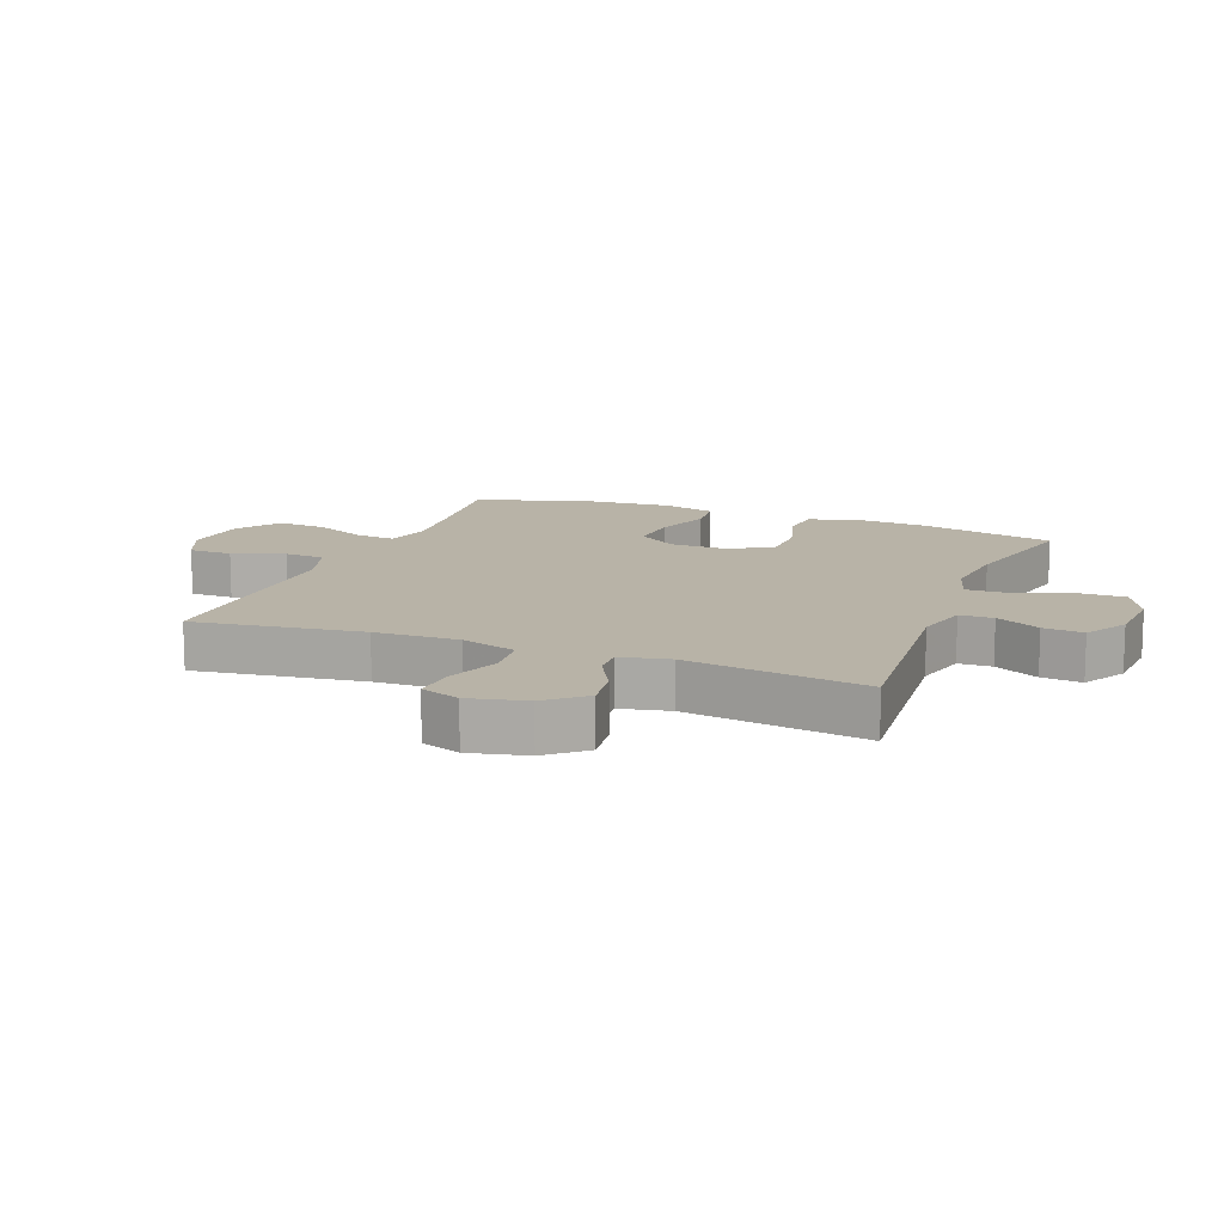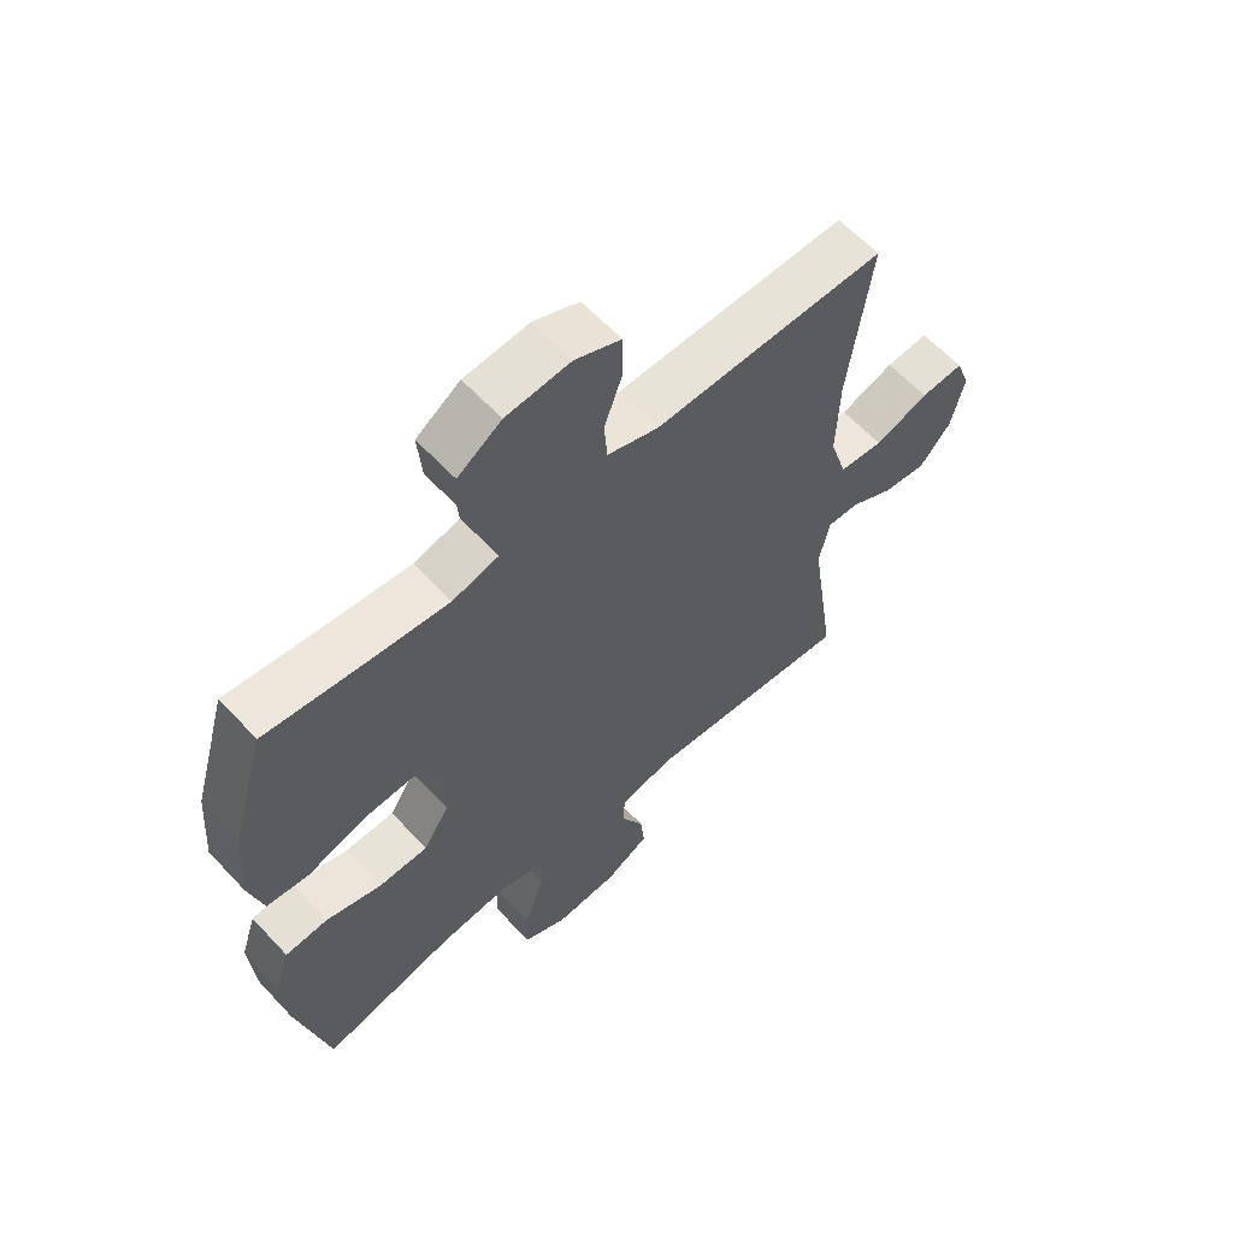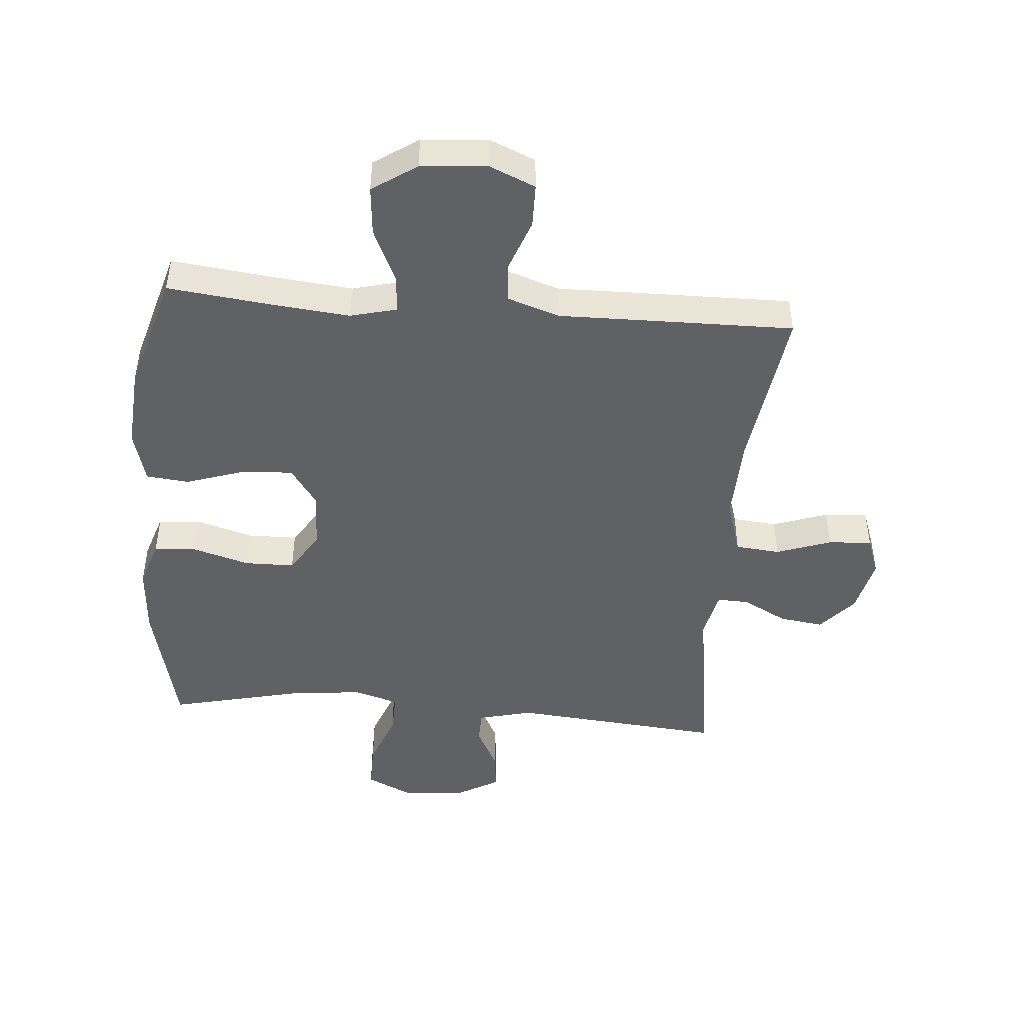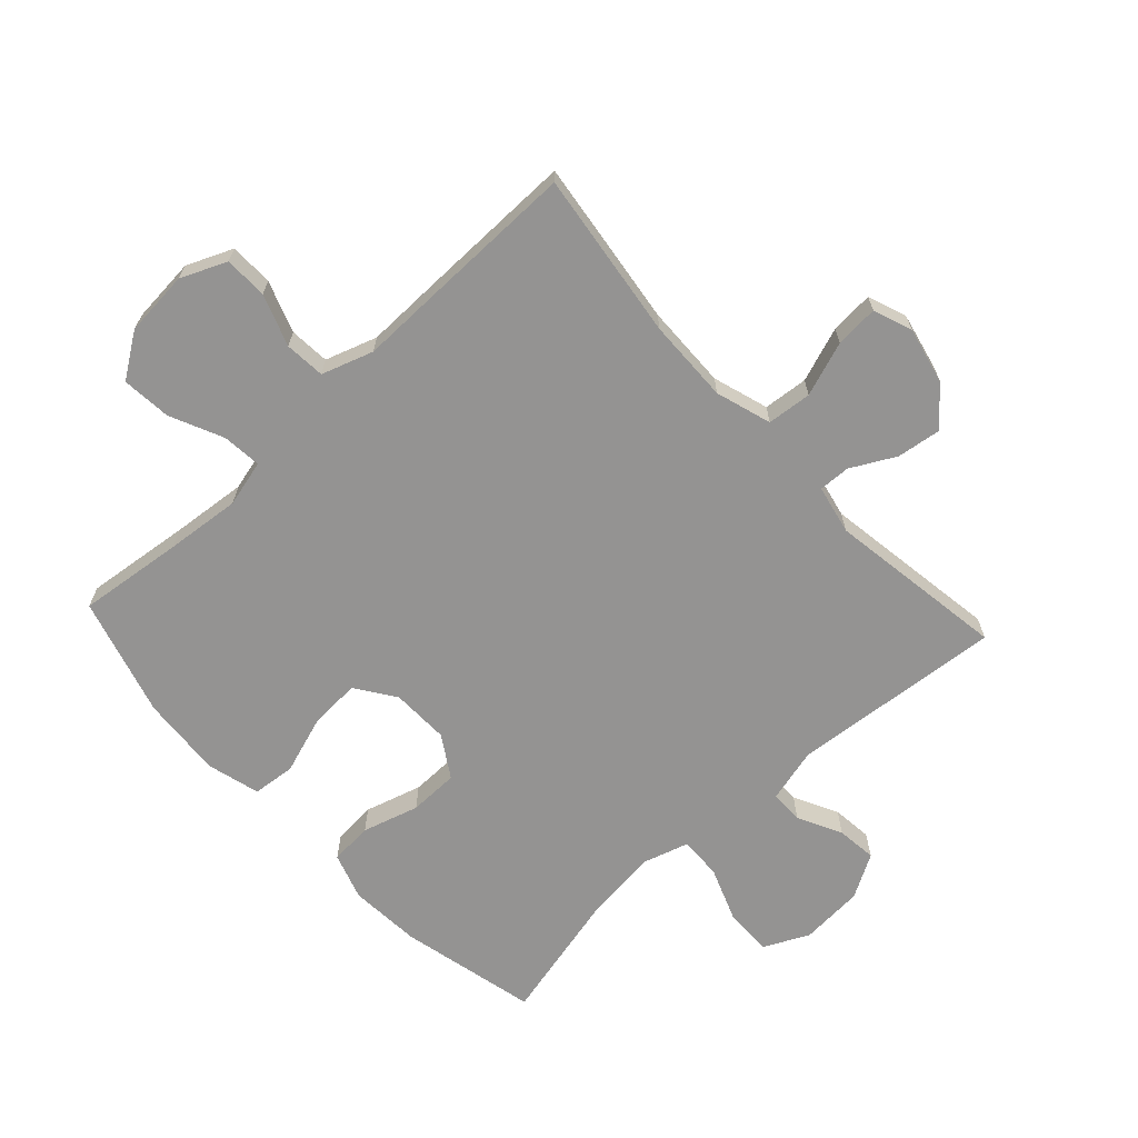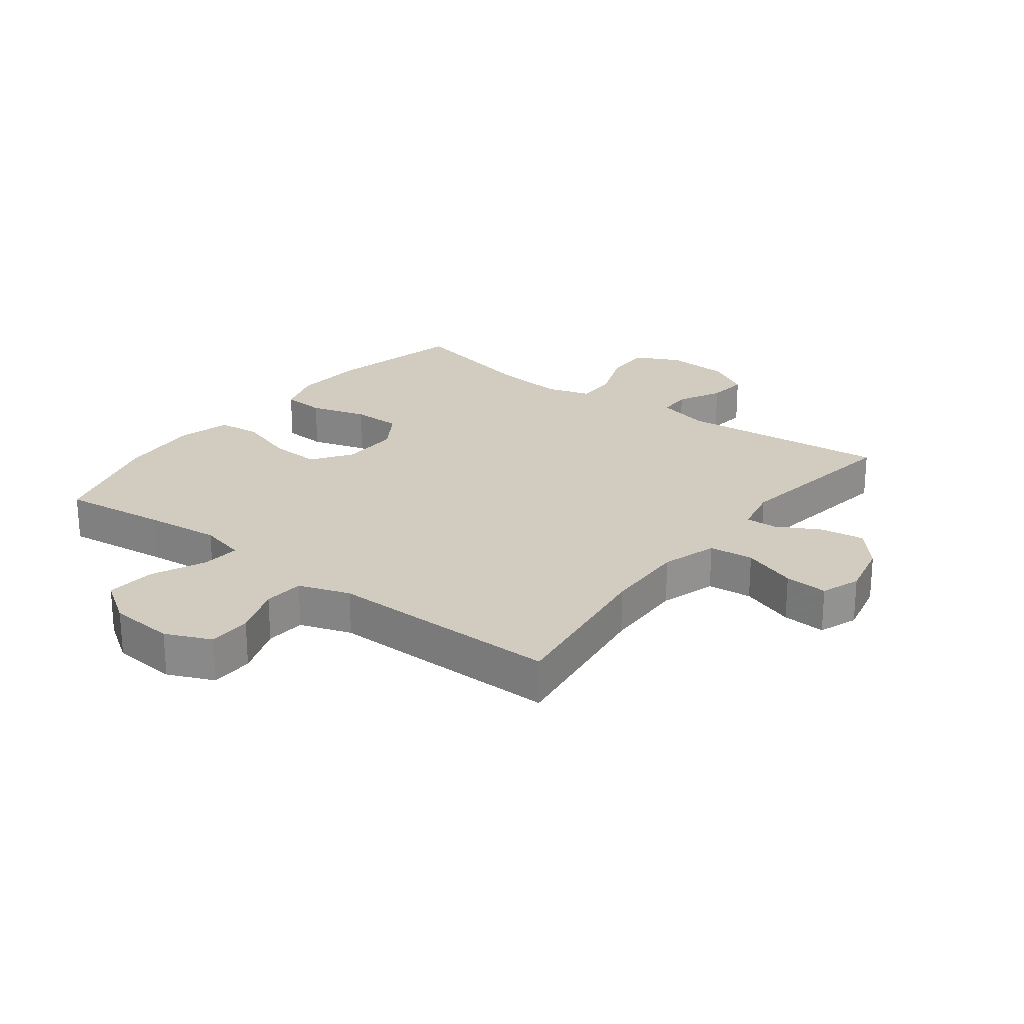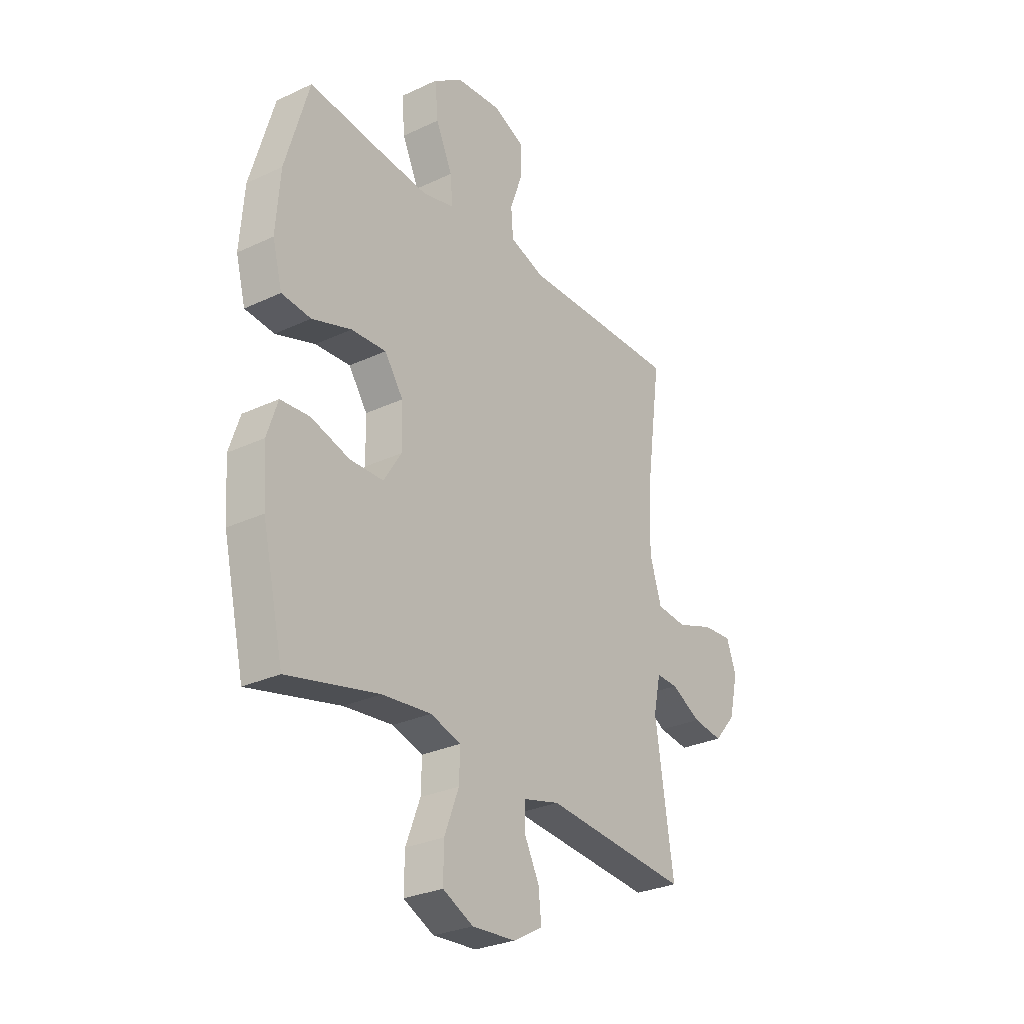
<metadata>
{"format":"obj","ext":"obj","renderer":"f3d","projection":"perspective","resolution":1024,"background":"white","views":[{"elev":12.9,"azim":111.3,"up":"+Y"},{"elev":61.0,"azim":-42.7,"up":"+Z"},{"elev":-46.1,"azim":-4.7,"up":"+Y"},{"elev":-66.8,"azim":42.8,"up":"+Y"},{"elev":23.8,"azim":37.2,"up":"+Y"},{"elev":-28.8,"azim":-54.9,"up":"+Z"}]}
</metadata>
<code>
v 0.5 0.07 -0.5
v 0.158 0.07 -0.469
v 0.071 0.07 -0.491
v 0.07 0.07 -0.545
v 0.106 0.07 -0.616
v 0.113 0.07 -0.681
v 0.043 0.07 -0.721
v -0.06 0.07 -0.728
v -0.132 0.07 -0.693
v -0.131 0.07 -0.616
v -0.097 0.07 -0.527
v -0.095 0.07 -0.459
v -0.167 0.07 -0.437
v -0.283 0.07 -0.449
v -0.5 0.07 -0.5
v -0.551 0.07 -0.278
v -0.559 0.07 -0.162
v -0.534 0.07 -0.086
v -0.465 0.07 -0.081
v -0.374 0.07 -0.108
v -0.294 0.07 -0.107
v -0.252 0.07 -0.04
v -0.254 0.07 0.054
v -0.298 0.07 0.118
v -0.381 0.07 0.113
v -0.474 0.07 0.082
v -0.543 0.07 0.089
v -0.566 0.07 0.175
v -0.556 0.07 0.307
v -0.5 0.07 0.5
v -0.33 0.07 0.48
v -0.209 0.07 0.468
v -0.134 0.07 0.487
v -0.14 0.07 0.55
v -0.179 0.07 0.636
v -0.186 0.07 0.716
v -0.115 0.07 0.764
v -0.01 0.07 0.773
v 0.064 0.07 0.741
v 0.065 0.07 0.671
v 0.035 0.07 0.588
v 0.04 0.07 0.523
v 0.123 0.07 0.495
v 0.25 0.07 0.497
v 0.5 0.07 0.5
v 0.463 0.07 0.229
v 0.459 0.07 0.094
v 0.487 0.07 0.004
v 0.559 0.07 -0.003
v 0.647 0.07 0.028
v 0.717 0.07 0.033
v 0.74 0.07 -0.03
v 0.719 0.07 -0.122
v 0.667 0.07 -0.182
v 0.596 0.07 -0.172
v 0.525 0.07 -0.134
v 0.474 0.07 -0.132
v 0.457 0.07 -0.211
v 0.5 0 -0.5
v 0.158 0 -0.469
v 0.071 0 -0.491
v 0.07 0 -0.545
v 0.106 0 -0.616
v 0.113 0 -0.681
v 0.043 0 -0.721
v -0.06 0 -0.728
v -0.132 0 -0.693
v -0.131 0 -0.616
v -0.097 0 -0.527
v -0.095 0 -0.459
v -0.167 0 -0.437
v -0.283 0 -0.449
v -0.5 0 -0.5
v -0.551 0 -0.278
v -0.559 0 -0.162
v -0.534 0 -0.086
v -0.465 0 -0.081
v -0.374 0 -0.108
v -0.294 0 -0.107
v -0.252 0 -0.04
v -0.254 0 0.054
v -0.298 0 0.118
v -0.381 0 0.113
v -0.474 0 0.082
v -0.543 0 0.089
v -0.566 0 0.175
v -0.556 0 0.307
v -0.5 0 0.5
v -0.33 0 0.48
v -0.209 0 0.468
v -0.134 0 0.487
v -0.14 0 0.55
v -0.179 0 0.636
v -0.186 0 0.716
v -0.115 0 0.764
v -0.01 0 0.773
v 0.064 0 0.741
v 0.065 0 0.671
v 0.035 0 0.588
v 0.04 0 0.523
v 0.123 0 0.495
v 0.25 0 0.497
v 0.5 0 0.5
v 0.463 0 0.229
v 0.459 0 0.094
v 0.487 0 0.004
v 0.559 0 -0.003
v 0.647 0 0.028
v 0.717 0 0.033
v 0.74 0 -0.03
v 0.719 0 -0.122
v 0.667 0 -0.182
v 0.596 0 -0.172
v 0.525 0 -0.134
v 0.474 0 -0.132
v 0.457 0 -0.211
f 54 55 56
f 53 54 56
f 52 53 56
f 51 52 56
f 50 51 56
f 49 50 56
f 48 49 56 57
f 47 48 57 58
f 43 44 45 46
f 42 43 46 47
f 39 40 41
f 38 39 41
f 37 38 41
f 36 37 41
f 35 36 41
f 34 35 41
f 33 34 41 42
f 42 47 58
f 33 42 58
f 32 33 58
f 29 30 31
f 28 29 31
f 27 28 31
f 26 27 31
f 25 26 31
f 24 25 31 32
f 18 19 20
f 17 18 20
f 16 17 20
f 15 16 20
f 14 15 20
f 13 14 20 21
f 12 13 21 22
f 9 10 11
f 8 9 11
f 7 8 11
f 6 7 11
f 5 6 11
f 4 5 11
f 3 4 11 12
f 12 22 23
f 3 12 23
f 2 3 23
f 24 32 58
f 23 24 58
f 2 23 58
f 1 2 58
f 114 113 112
f 114 112 111
f 114 111 110
f 114 110 109
f 114 109 108
f 114 108 107
f 115 114 107 106
f 116 115 106 105
f 104 103 102 101
f 105 104 101 100
f 99 98 97
f 99 97 96
f 99 96 95
f 99 95 94
f 99 94 93
f 99 93 92
f 100 99 92 91
f 116 105 100
f 116 100 91
f 116 91 90
f 89 88 87
f 89 87 86
f 89 86 85
f 89 85 84
f 89 84 83
f 90 89 83 82
f 78 77 76
f 78 76 75
f 78 75 74
f 78 74 73
f 78 73 72
f 79 78 72 71
f 80 79 71 70
f 69 68 67
f 69 67 66
f 69 66 65
f 69 65 64
f 69 64 63
f 69 63 62
f 70 69 62 61
f 81 80 70
f 81 70 61
f 81 61 60
f 116 90 82
f 116 82 81
f 116 81 60
f 116 60 59
f 1 59 60 2
f 2 60 61 3
f 3 61 62 4
f 4 62 63 5
f 5 63 64 6
f 6 64 65 7
f 7 65 66 8
f 8 66 67 9
f 9 67 68 10
f 10 68 69 11
f 11 69 70 12
f 12 70 71 13
f 13 71 72 14
f 14 72 73 15
f 15 73 74 16
f 16 74 75 17
f 17 75 76 18
f 18 76 77 19
f 19 77 78 20
f 20 78 79 21
f 21 79 80 22
f 22 80 81 23
f 23 81 82 24
f 24 82 83 25
f 25 83 84 26
f 26 84 85 27
f 27 85 86 28
f 28 86 87 29
f 29 87 88 30
f 30 88 89 31
f 31 89 90 32
f 32 90 91 33
f 33 91 92 34
f 34 92 93 35
f 35 93 94 36
f 36 94 95 37
f 37 95 96 38
f 38 96 97 39
f 39 97 98 40
f 40 98 99 41
f 41 99 100 42
f 42 100 101 43
f 43 101 102 44
f 44 102 103 45
f 45 103 104 46
f 46 104 105 47
f 47 105 106 48
f 48 106 107 49
f 49 107 108 50
f 50 108 109 51
f 51 109 110 52
f 52 110 111 53
f 53 111 112 54
f 54 112 113 55
f 55 113 114 56
f 56 114 115 57
f 57 115 116 58
f 58 116 59 1

</code>
